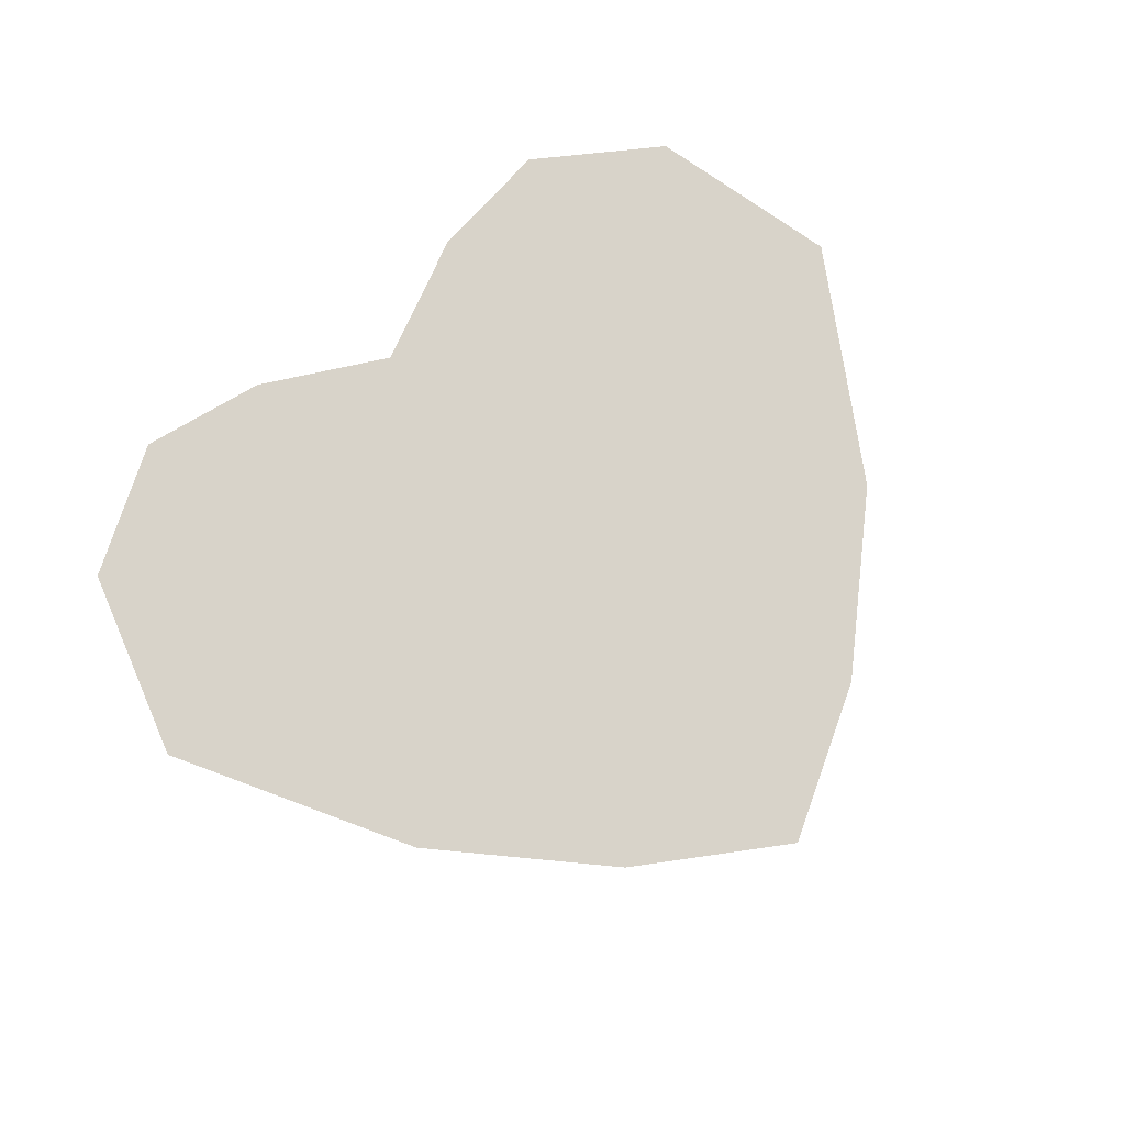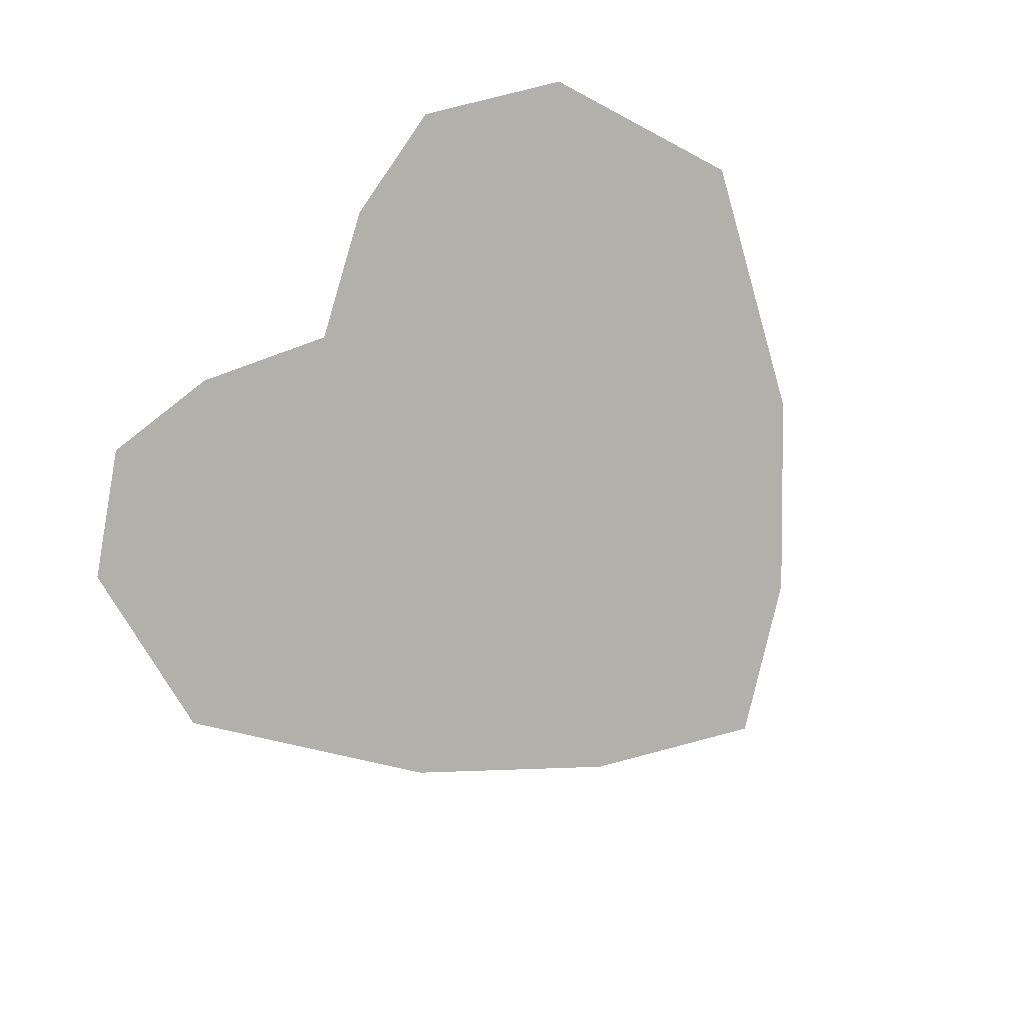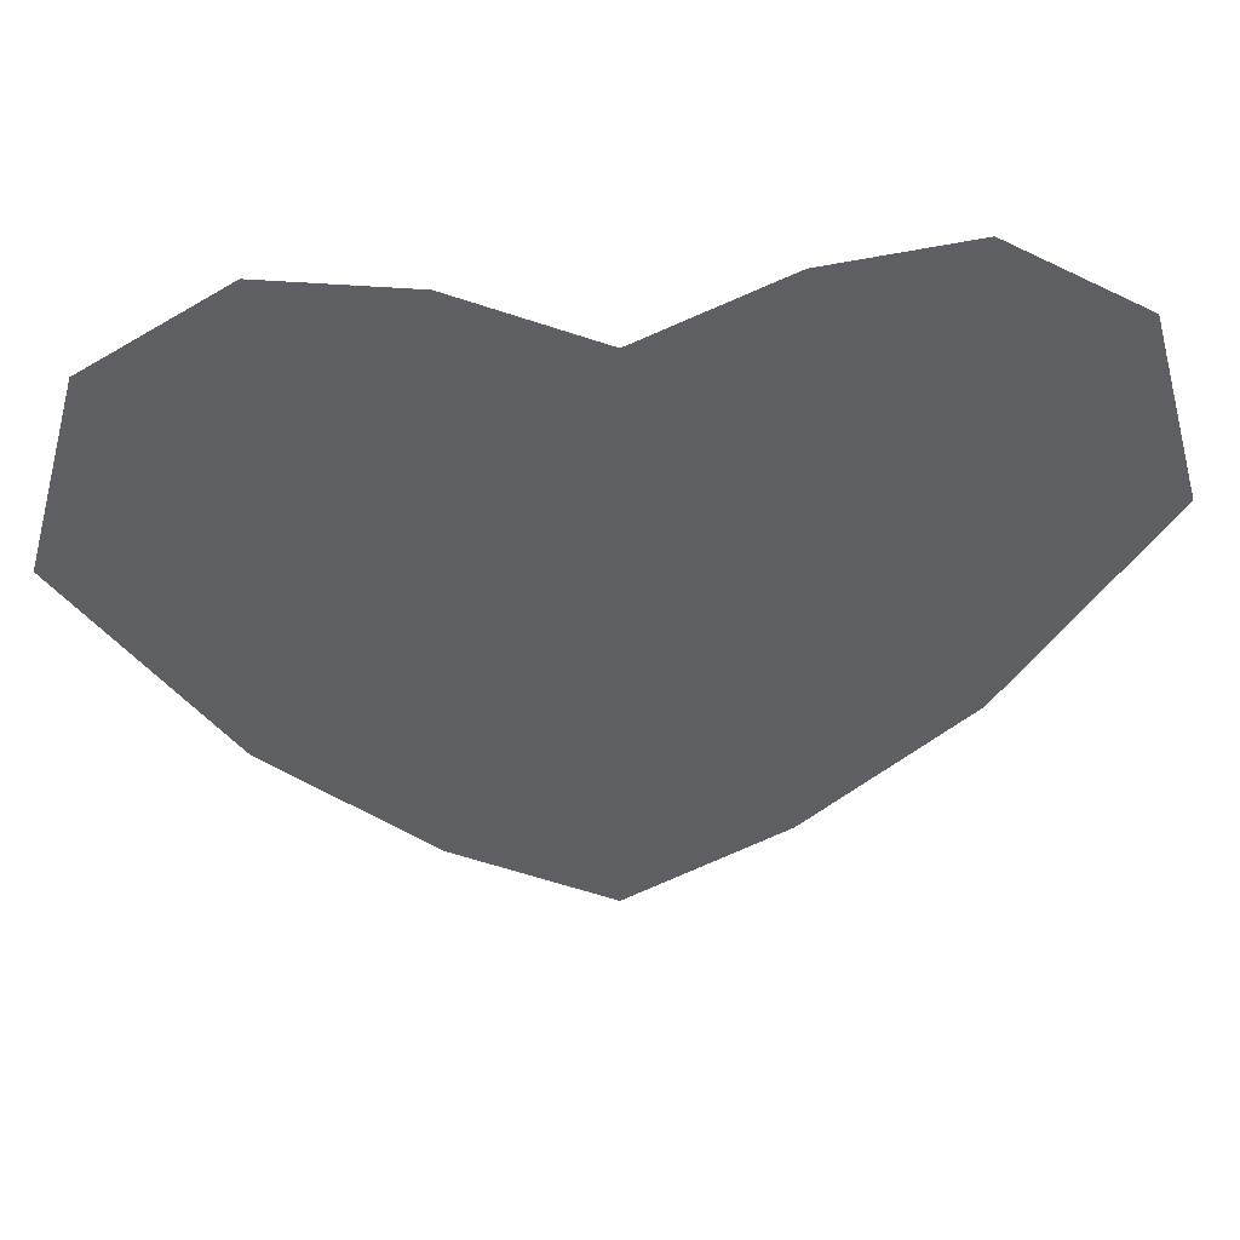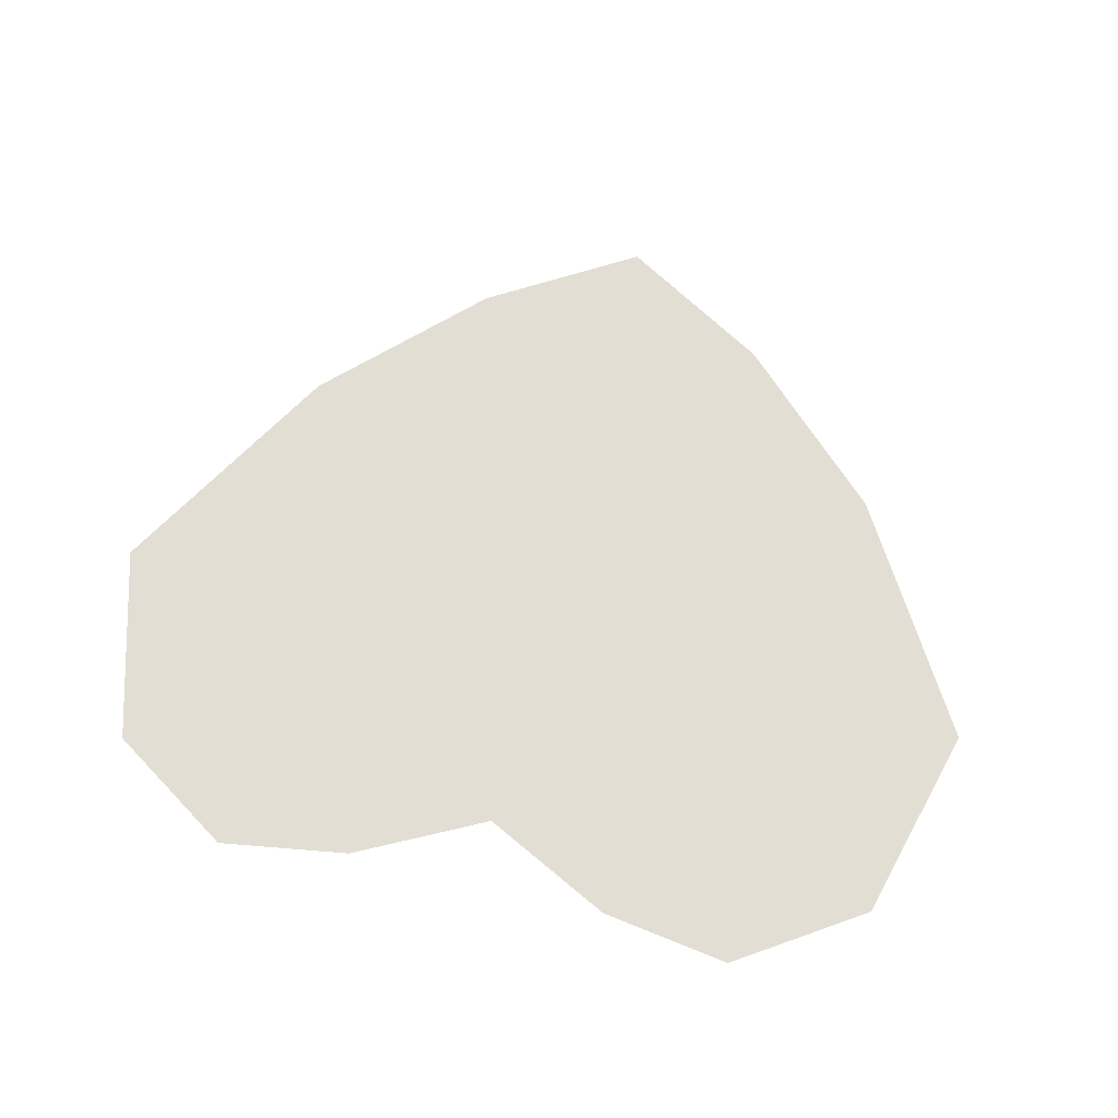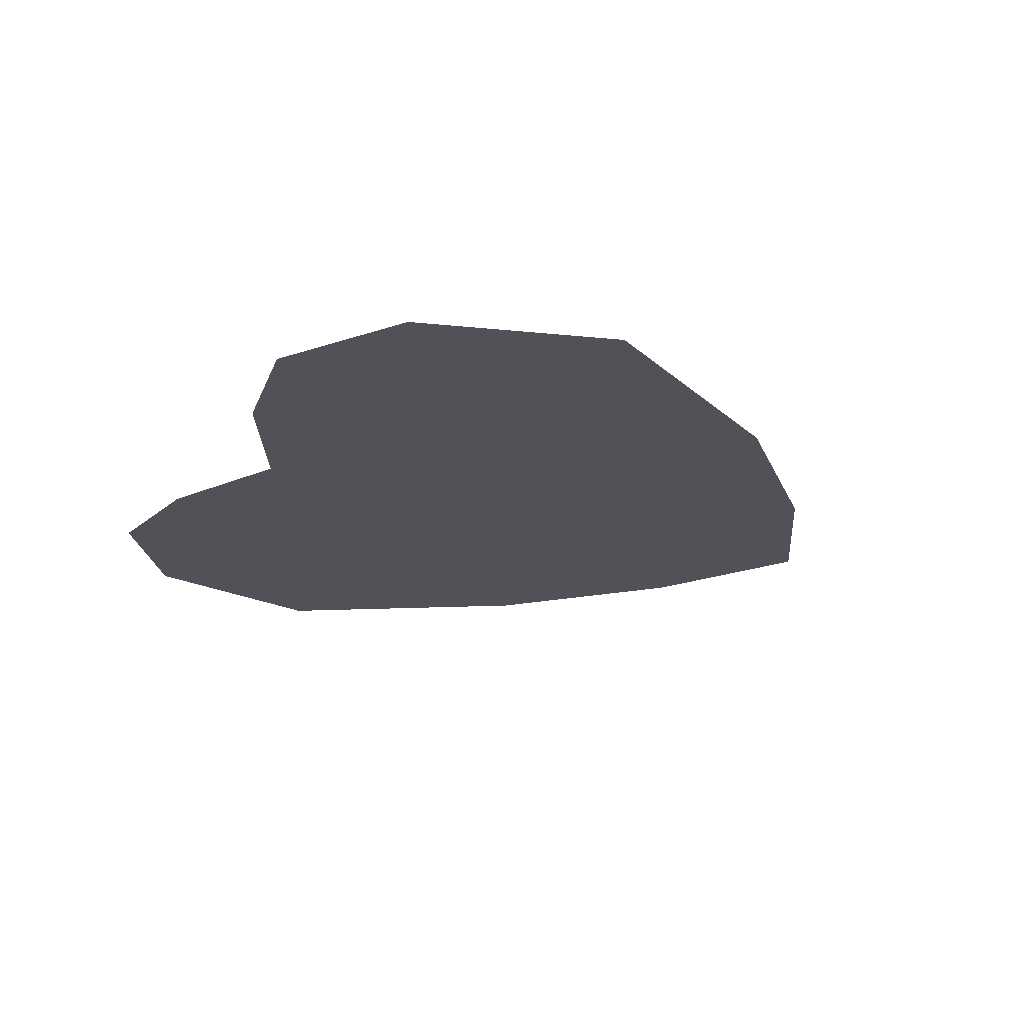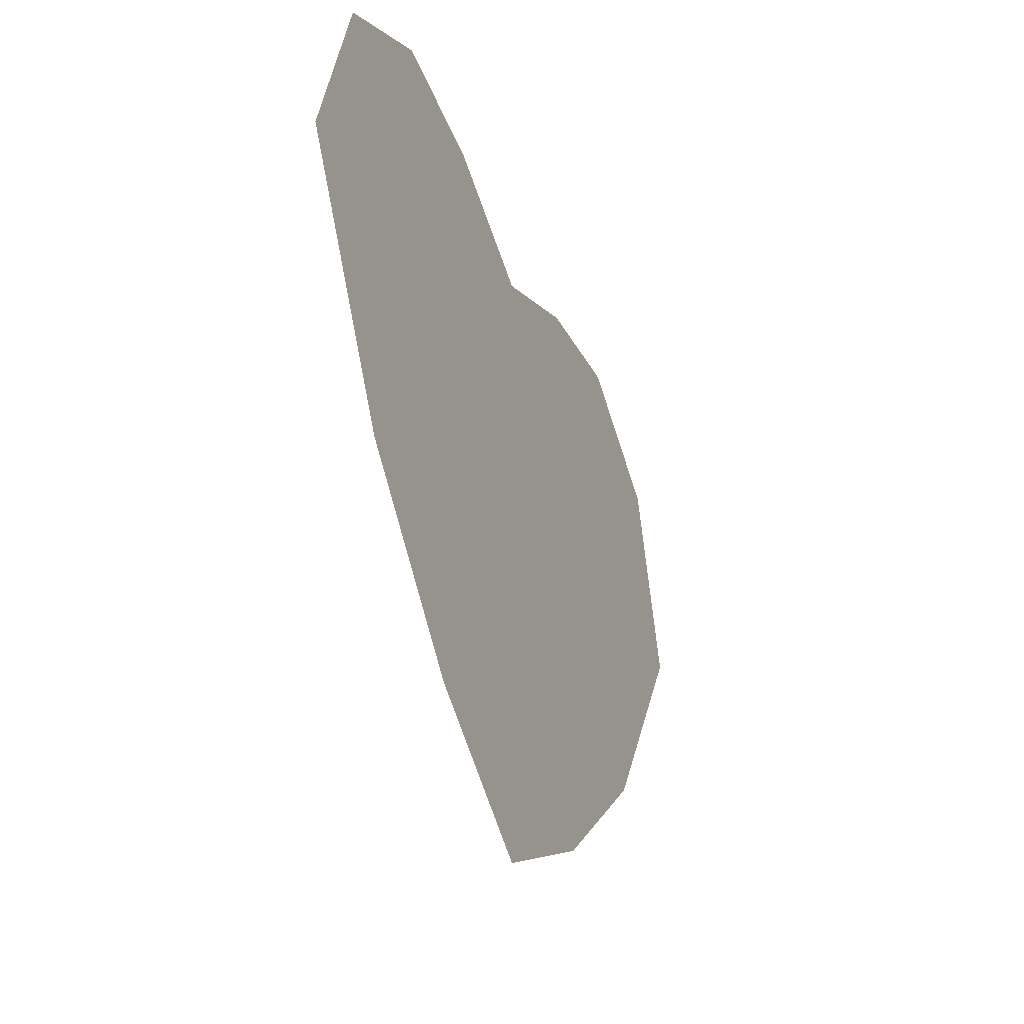
<metadata>
{"format":"obj","ext":"obj","renderer":"f3d","projection":"perspective","resolution":1024,"background":"white","views":[{"elev":75.8,"azim":-39.1,"up":"+Z"},{"elev":-78.5,"azim":-133.5,"up":"+Z"},{"elev":48.9,"azim":-4.8,"up":"+Y"},{"elev":67.2,"azim":-166.6,"up":"+Z"},{"elev":-21.6,"azim":-116.0,"up":"+Z"},{"elev":-37.6,"azim":111.9,"up":"+Y"}]}
</metadata>
<code>
o Plane
v -0.6999 0.1738 0
v -0.4797 -0.1994 0
v -0.4114 0.6181 0
v -0.2897 0 0
v -0.3505 0.309 0
v -0.6124 0.4873 0
v -0.4954 0.309 0
v -0.2057 0.5865 0
v -0.2399 -0.4351 0
v 0.6999 0.1738 0
v 0.4797 -0.1994 0
v 0.4114 0.6181 0
v 0.2897 0 0
v 0 0 0
v 0 0.4829 0
v 0 -0.5794 0
v 0.3505 0.309 0
v 0.6124 0.4873 0
v 0.4954 0.309 0
v 0.2057 0.5865 0
v 0.2399 -0.4351 0
f 1 2 6
f 4 14 15
f 14 4 2
f 7 2 5
f 14 2 9
f 5 4 15
f 6 7 3
f 5 15 8
f 7 5 3
f 2 7 6
f 2 4 5
f 3 5 8
f 16 14 9
f 10 18 11
f 13 15 14
f 14 11 13
f 19 17 11
f 14 21 11
f 17 15 13
f 18 12 19
f 17 20 15
f 19 12 17
f 11 18 19
f 11 17 13
f 12 20 17
f 16 21 14

</code>
